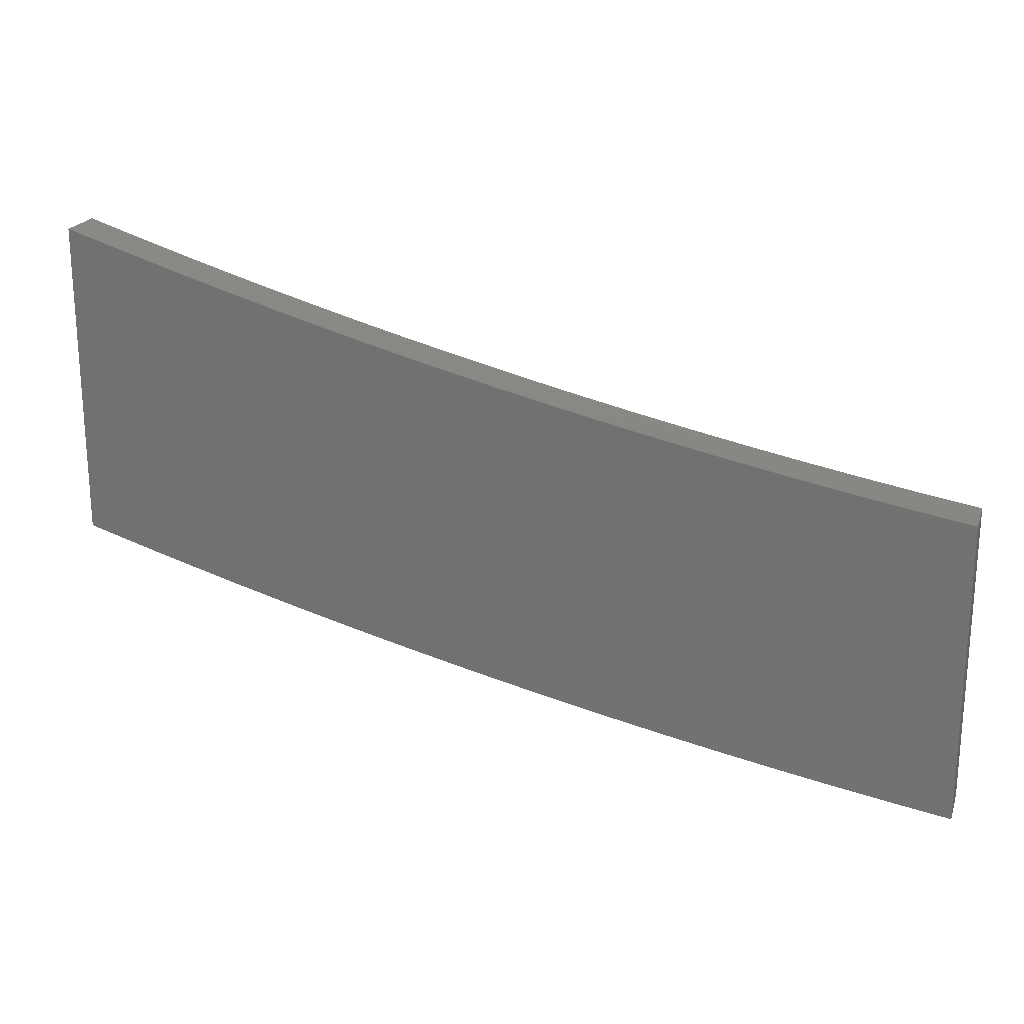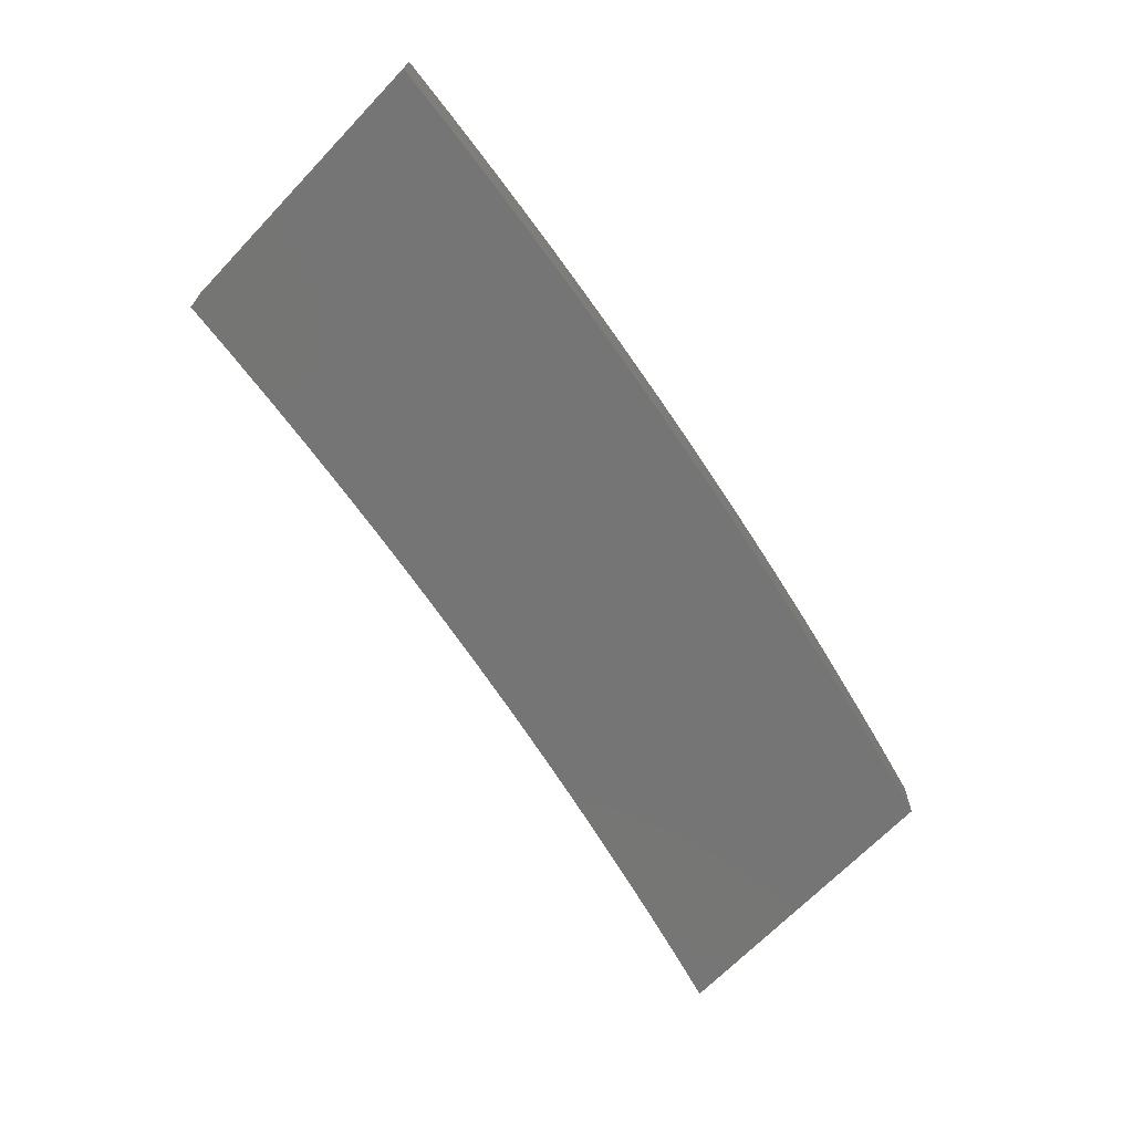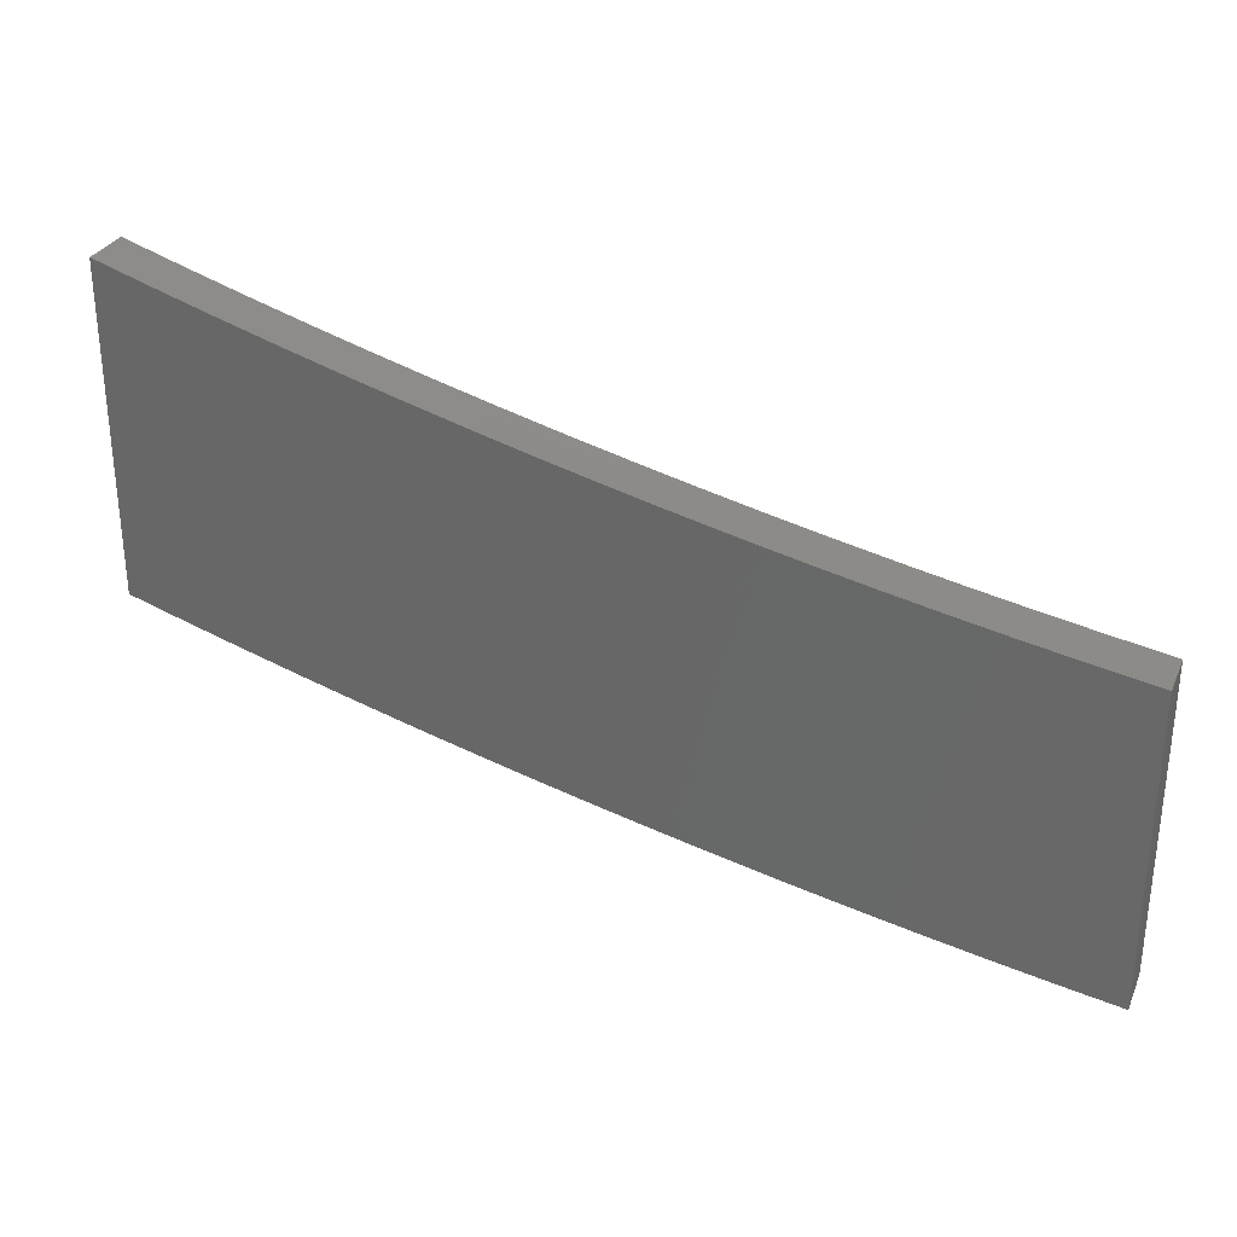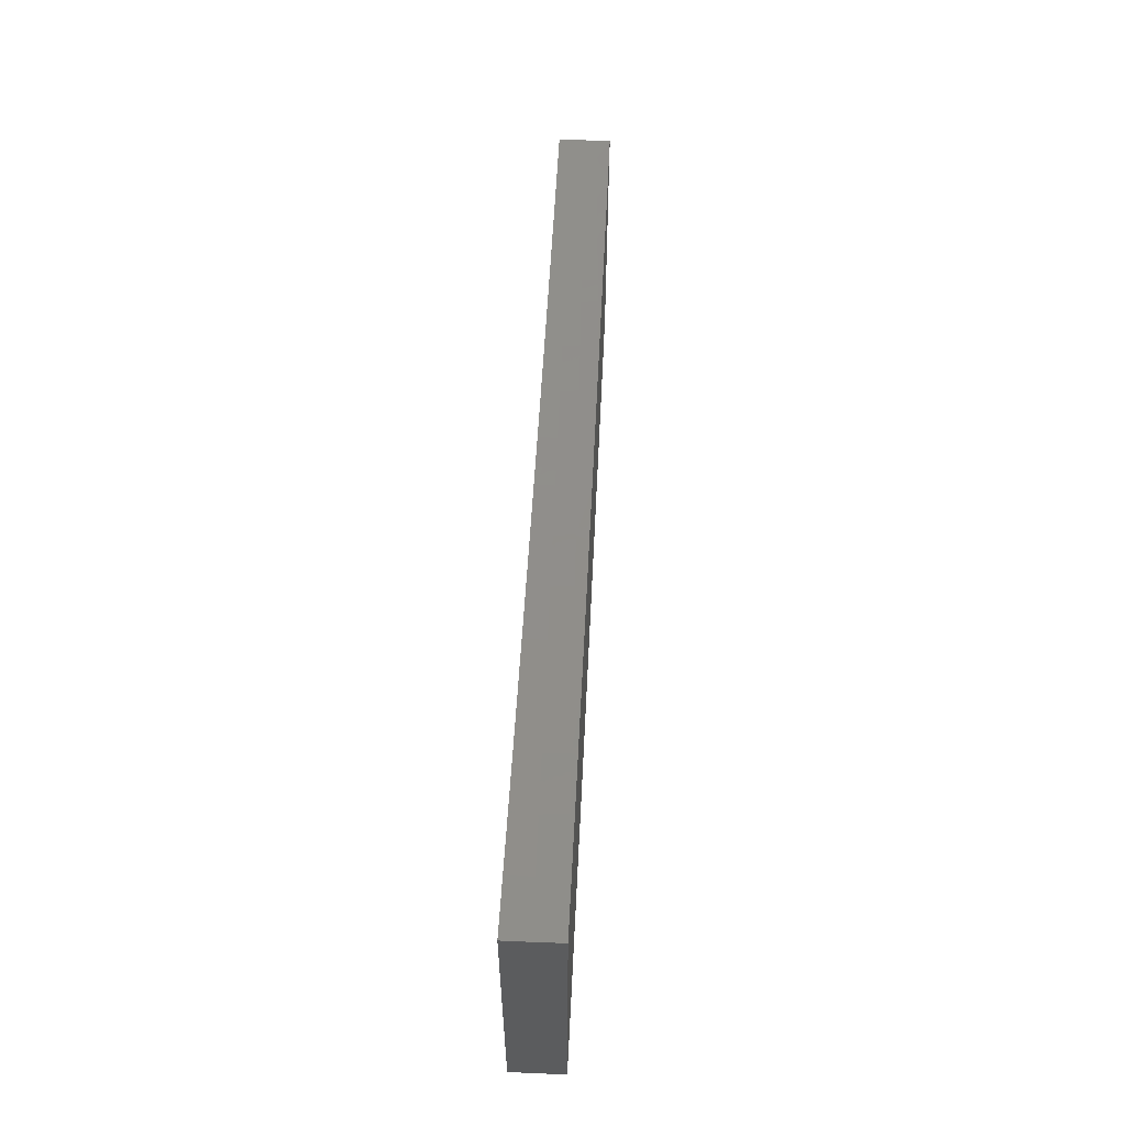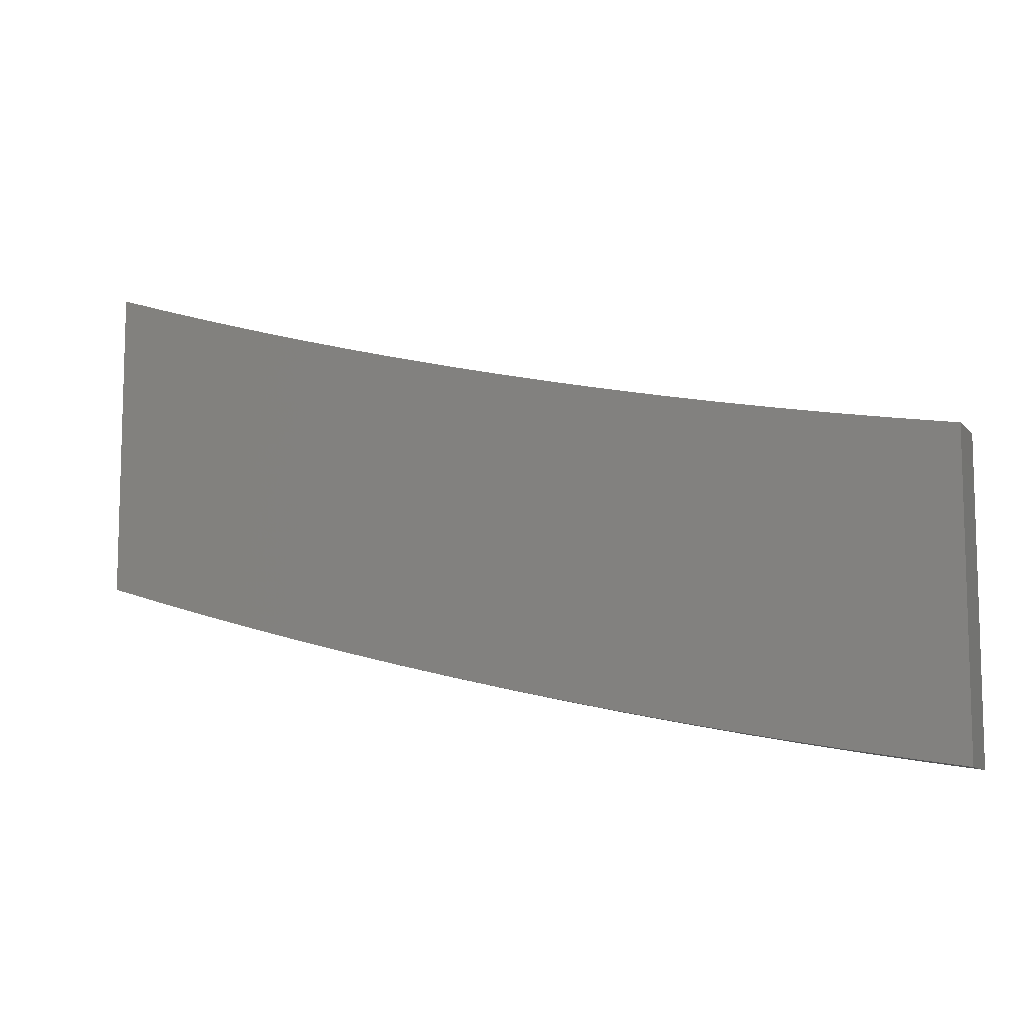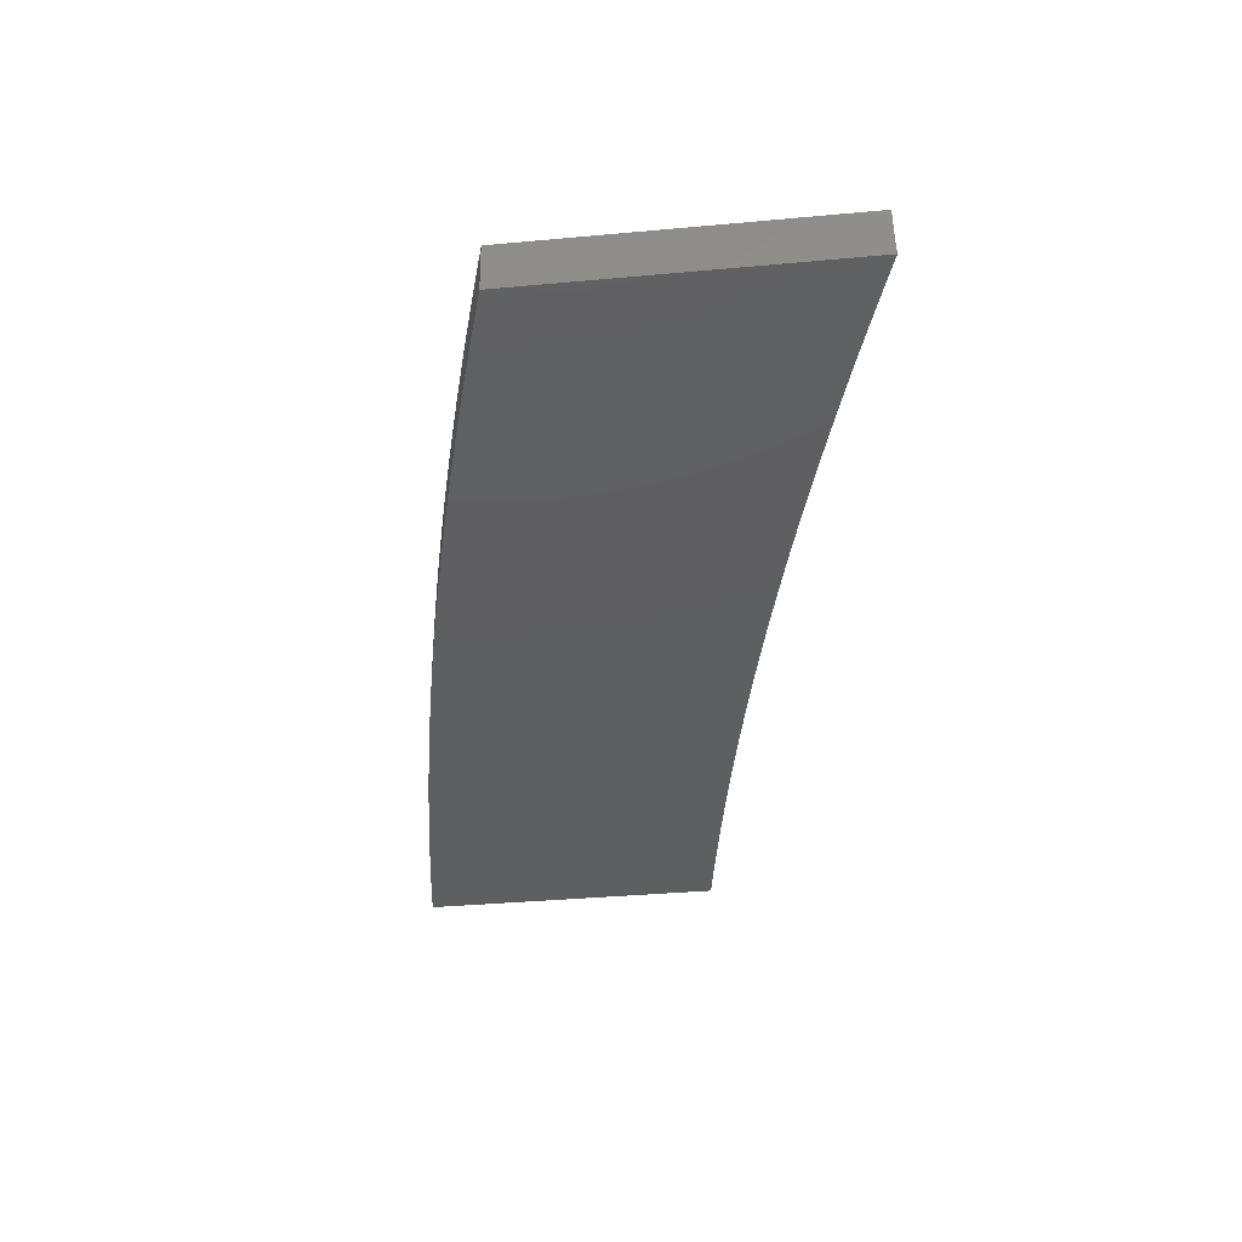
<metadata>
{"format":"stl","ext":"stl","renderer":"f3d","projection":"perspective","resolution":1024,"background":"white","views":[{"elev":21.7,"azim":16.5,"up":"+Z"},{"elev":-67.6,"azim":136.4,"up":"+Y"},{"elev":30.7,"azim":20.8,"up":"+Z"},{"elev":60.7,"azim":-87.3,"up":"+Z"},{"elev":-9.6,"azim":24.4,"up":"+Z"},{"elev":-38.0,"azim":-83.4,"up":"+Y"}]}
</metadata>
<code>
# stl→obj: 171 verts, 338 faces
v -1.937 -8.945 -6.205
v -2 -8.945 -6.185
v -1.939 -8.971 -6.204
v -2 -8.973 -6.184
v -1.937 -8.998 -6.204
v -2 -9 -6.184
v -1.939 -9 -6.203
v -1.877 -9 -6.222
v -1.875 -8.996 -6.223
v -1.877 -8.97 -6.223
v -1.875 -8.945 -6.224
v -1.814 -8.969 -6.242
v -1.812 -8.945 -6.242
v -1.751 -8.969 -6.26
v -1.75 -8.945 -6.26
v -1.688 -8.968 -6.277
v -1.687 -8.945 -6.277
v -1.626 -8.967 -6.293
v -1.624 -8.945 -6.294
v -1.563 -8.966 -6.309
v -1.562 -8.945 -6.31
v -1.5 -8.965 -6.324
v -1.499 -8.945 -6.325
v -1.437 -8.964 -6.339
v -1.437 -8.945 -6.339
v -1.375 -8.964 -6.353
v -1.374 -8.945 -6.353
v -1.312 -8.963 -6.366
v -1.311 -8.945 -6.366
v -1.281 -8.962 -6.373
v -1.249 -8.945 -6.379
v -1.249 -8.962 -6.379
v -1.218 -8.961 -6.385
v -1.217 -8.978 -6.385
v -1.186 -8.977 -6.391
v -1.184 -8.994 -6.391
v -1.152 -8.992 -6.396
v -1.19 -9 -6.389
v -1.127 -9 -6.401
v -1.816 -9 -6.24
v -1.812 -8.994 -6.242
v -1.754 -9 -6.258
v -1.749 -8.993 -6.26
v -1.692 -9 -6.275
v -1.687 -8.991 -6.277
v -1.63 -9 -6.292
v -1.624 -8.989 -6.293
v -1.567 -9 -6.307
v -1.561 -8.987 -6.309
v -1.505 -9 -6.323
v -1.498 -8.986 -6.324
v -1.442 -9 -6.337
v -1.436 -8.984 -6.339
v -1.38 -9 -6.351
v -1.373 -8.982 -6.353
v -1.317 -9 -6.364
v -1.311 -8.981 -6.366
v -1.308 -8.999 -6.366
v -1.254 -9 -6.377
v -1.277 -8.997 -6.373
v -1.246 -8.996 -6.379
v -1.279 -8.98 -6.373
v -1.248 -8.979 -6.379
v -1.215 -8.995 -6.385
v -1.064 -9 -6.412
v -1.09 -8.99 -6.407
v -1.121 -8.991 -6.402
v -1.154 -8.976 -6.396
v -1.187 -8.961 -6.391
v -1.187 -8.945 -6.391
v -1 -9 -6.422
v -1.028 -8.987 -6.418
v -1.059 -8.988 -6.413
v -1.092 -8.975 -6.407
v -1.123 -8.975 -6.402
v -1.124 -8.96 -6.402
v -1.156 -8.961 -6.396
v -1.124 -8.945 -6.402
v -1 -8.973 -6.422
v -1.03 -8.973 -6.418
v -1.061 -8.974 -6.413
v -1.062 -8.959 -6.413
v -1.093 -8.96 -6.407
v -1.062 -8.945 -6.413
v -1.031 -8.959 -6.418
v -1 -8.945 -6.423
v -2 -8.945 -6.536
v -1.937 -8.945 -6.555
v -1.875 -8.945 -6.573
v -1.812 -8.945 -6.59
v -1.749 -8.945 -6.607
v -1.687 -8.945 -6.624
v -1.624 -8.945 -6.639
v -1.561 -8.945 -6.654
v -1.499 -8.945 -6.669
v -1.436 -8.945 -6.682
v -1.374 -8.945 -6.696
v -1.311 -8.945 -6.708
v -1.249 -8.945 -6.72
v -1.186 -8.945 -6.731
v -1.124 -8.945 -6.742
v -1.062 -8.945 -6.752
v -1 -8.945 -6.761
v -1.939 -9 -6.554
v -2 -9 -6.535
v -1.937 -8.998 -6.554
v -2 -8.973 -6.536
v -1.939 -8.971 -6.554
v -1.876 -8.97 -6.572
v -1.814 -8.97 -6.59
v -1.751 -8.969 -6.607
v -1.688 -8.968 -6.623
v -1.625 -8.967 -6.639
v -1.562 -8.966 -6.654
v -1.5 -8.965 -6.668
v -1.437 -8.964 -6.682
v -1.374 -8.964 -6.695
v -1.312 -8.963 -6.708
v -1.28 -8.962 -6.714
v -1.249 -8.962 -6.72
v -1.218 -8.961 -6.726
v -1.248 -8.979 -6.72
v -1.217 -8.978 -6.726
v -1.246 -8.996 -6.72
v -1.215 -8.995 -6.726
v -1.253 -9 -6.718
v -1.19 -9 -6.73
v -1.184 -8.994 -6.731
v -1.153 -8.992 -6.737
v -1.154 -8.976 -6.737
v -1.123 -8.976 -6.742
v -1.124 -8.96 -6.742
v -1.093 -8.96 -6.747
v -1.187 -8.961 -6.731
v -1.186 -8.977 -6.731
v -1.155 -8.961 -6.737
v -1.062 -8.959 -6.752
v -1 -8.959 -6.761
v -1.061 -8.974 -6.752
v -1 -8.973 -6.761
v -1 -8.986 -6.761
v -1.059 -8.988 -6.752
v -1 -9 -6.761
v -1.063 -9 -6.751
v -1.09 -8.99 -6.747
v -1.127 -9 -6.741
v -1.121 -8.991 -6.742
v -1.277 -8.997 -6.714
v -1.316 -9 -6.706
v -1.308 -8.999 -6.708
v -1.31 -8.981 -6.708
v -1.279 -8.98 -6.714
v -1.373 -8.982 -6.695
v -1.379 -9 -6.694
v -1.436 -8.984 -6.682
v -1.442 -9 -6.68
v -1.498 -8.986 -6.668
v -1.504 -9 -6.667
v -1.561 -8.987 -6.654
v -1.567 -9 -6.652
v -1.624 -8.989 -6.639
v -1.629 -9 -6.637
v -1.686 -8.991 -6.623
v -1.691 -9 -6.622
v -1.749 -8.993 -6.607
v -1.753 -9 -6.606
v -1.812 -8.994 -6.59
v -1.815 -9 -6.589
v -1.875 -8.996 -6.572
v -1.877 -9 -6.571
v -1.092 -8.975 -6.747
f 1 2 3
f 3 2 4
f 3 4 5
f 5 4 6
f 5 6 7
f 7 8 5
f 5 8 9
f 5 9 3
f 3 9 10
f 3 10 1
f 1 10 11
f 11 10 12
f 11 12 13
f 13 12 14
f 13 14 15
f 15 14 16
f 15 16 17
f 17 16 18
f 17 18 19
f 19 18 20
f 19 20 21
f 21 20 22
f 21 22 23
f 23 22 24
f 23 24 25
f 25 24 26
f 25 26 27
f 27 26 28
f 27 28 29
f 29 28 30
f 29 30 31
f 31 30 32
f 31 32 33
f 33 32 34
f 33 34 35
f 35 34 36
f 35 36 37
f 37 36 38
f 37 38 39
f 8 40 9
f 9 40 41
f 9 41 10
f 10 41 12
f 40 42 41
f 41 42 43
f 41 43 12
f 12 43 14
f 42 44 43
f 43 44 45
f 43 45 14
f 14 45 16
f 44 46 45
f 45 46 47
f 45 47 16
f 16 47 18
f 46 48 47
f 47 48 49
f 47 49 18
f 18 49 20
f 48 50 49
f 49 50 51
f 49 51 20
f 20 51 22
f 50 52 51
f 51 52 53
f 51 53 22
f 22 53 24
f 52 54 53
f 53 54 55
f 53 55 24
f 24 55 26
f 54 56 55
f 55 56 57
f 55 57 26
f 26 57 28
f 57 56 58
f 58 56 59
f 58 59 60
f 60 59 61
f 60 61 62
f 62 61 63
f 62 63 30
f 30 63 32
f 61 59 64
f 64 59 38
f 64 38 36
f 65 66 39
f 39 66 67
f 39 67 37
f 37 67 68
f 37 68 35
f 35 68 69
f 35 69 33
f 33 69 70
f 33 70 31
f 71 72 65
f 65 72 73
f 65 73 66
f 66 73 74
f 66 74 75
f 75 74 76
f 75 76 77
f 77 76 78
f 77 78 70
f 71 79 72
f 72 79 80
f 72 80 81
f 81 80 82
f 81 82 83
f 83 82 84
f 83 84 78
f 80 79 85
f 85 79 86
f 85 86 84
f 62 30 28
f 62 28 57
f 34 32 63
f 77 70 69
f 83 78 76
f 75 77 68
f 68 77 69
f 85 84 82
f 81 83 74
f 74 83 76
f 80 85 82
f 60 62 57
f 58 60 57
f 61 64 63
f 63 64 34
f 64 36 34
f 66 75 67
f 67 75 68
f 72 81 73
f 73 81 74
f 2 1 87
f 87 1 11
f 87 11 13
f 13 15 87
f 87 15 88
f 88 15 17
f 88 17 89
f 89 17 19
f 89 19 90
f 90 19 21
f 90 21 91
f 91 21 23
f 91 23 92
f 92 23 25
f 92 25 93
f 93 25 27
f 93 27 94
f 94 27 29
f 94 29 95
f 95 29 31
f 95 31 96
f 96 31 97
f 97 31 70
f 97 70 98
f 98 70 78
f 98 78 99
f 99 78 84
f 99 84 100
f 100 84 86
f 100 86 101
f 101 86 102
f 102 86 103
f 104 105 106
f 106 105 107
f 106 107 108
f 108 107 87
f 108 87 88
f 108 88 109
f 109 88 89
f 109 89 110
f 110 89 90
f 110 90 111
f 111 90 91
f 111 91 112
f 112 91 92
f 112 92 113
f 113 92 93
f 113 93 114
f 114 93 94
f 114 94 115
f 115 94 95
f 115 95 116
f 116 95 96
f 116 96 117
f 117 96 97
f 117 97 118
f 118 97 98
f 118 98 119
f 119 98 99
f 119 99 120
f 120 99 121
f 120 121 122
f 122 121 123
f 122 123 124
f 124 123 125
f 124 125 126
f 126 125 127
f 127 125 128
f 127 128 129
f 129 128 130
f 129 130 131
f 131 130 132
f 131 132 133
f 133 132 101
f 133 101 102
f 99 100 121
f 121 100 134
f 121 134 123
f 123 134 135
f 123 135 125
f 125 135 128
f 134 100 136
f 136 100 101
f 136 101 132
f 133 102 137
f 137 102 103
f 137 103 138
f 137 138 139
f 139 138 140
f 139 140 141
f 139 141 142
f 142 141 143
f 142 143 144
f 142 144 145
f 145 144 146
f 145 146 147
f 147 146 129
f 147 129 131
f 146 127 129
f 124 126 148
f 148 126 149
f 148 149 150
f 150 149 151
f 150 151 152
f 152 151 119
f 152 119 120
f 151 149 153
f 153 149 154
f 153 154 155
f 155 154 156
f 155 156 157
f 157 156 158
f 157 158 159
f 159 158 160
f 159 160 161
f 161 160 162
f 161 162 163
f 163 162 164
f 163 164 165
f 165 164 166
f 165 166 167
f 167 166 168
f 167 168 169
f 169 168 170
f 169 170 106
f 106 170 104
f 142 145 139
f 139 145 171
f 139 171 137
f 137 171 133
f 145 147 171
f 171 147 131
f 171 131 133
f 130 128 135
f 124 148 122
f 122 148 152
f 122 152 120
f 148 150 152
f 108 109 106
f 106 109 169
f 109 110 169
f 169 110 167
f 110 111 167
f 167 111 165
f 111 112 165
f 165 112 163
f 112 113 163
f 163 113 161
f 113 114 161
f 161 114 159
f 114 115 159
f 159 115 157
f 115 116 157
f 157 116 155
f 116 117 155
f 155 117 153
f 117 118 153
f 153 118 151
f 118 119 151
f 134 136 135
f 135 136 130
f 136 132 130
f 6 4 105
f 105 4 107
f 107 4 2
f 107 2 87
f 65 127 71
f 71 127 146
f 71 146 144
f 127 65 126
f 126 65 39
f 126 39 149
f 149 39 38
f 149 38 154
f 154 38 59
f 154 59 156
f 156 59 158
f 158 59 56
f 158 56 160
f 160 56 54
f 160 54 162
f 162 54 52
f 162 52 164
f 164 52 50
f 164 50 166
f 166 50 48
f 166 48 168
f 168 48 46
f 168 46 170
f 170 46 44
f 170 44 104
f 104 44 42
f 104 42 105
f 105 42 40
f 105 40 8
f 8 7 105
f 105 7 6
f 144 143 71
f 103 86 138
f 138 86 79
f 138 79 140
f 140 79 141
f 141 79 71
f 141 71 143

</code>
